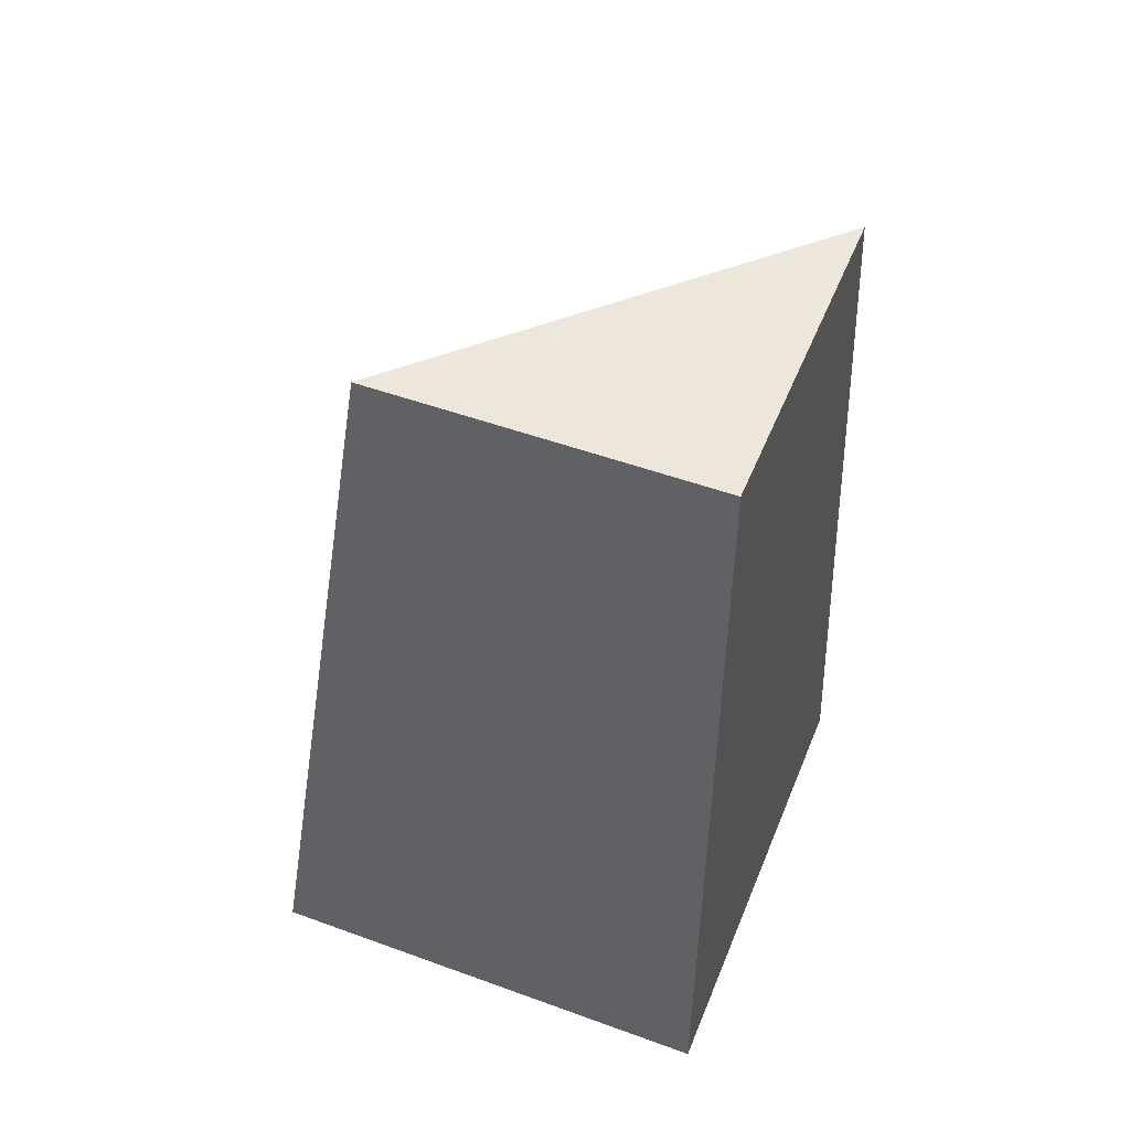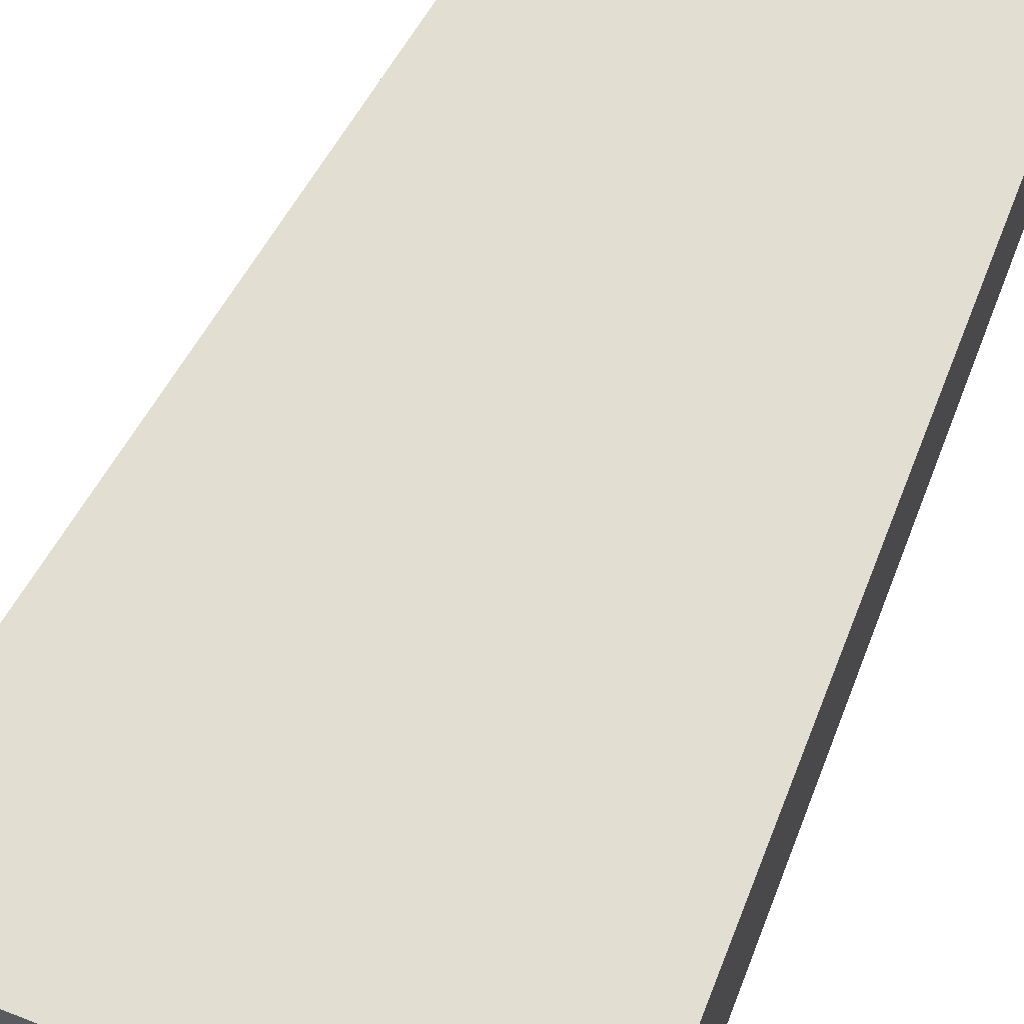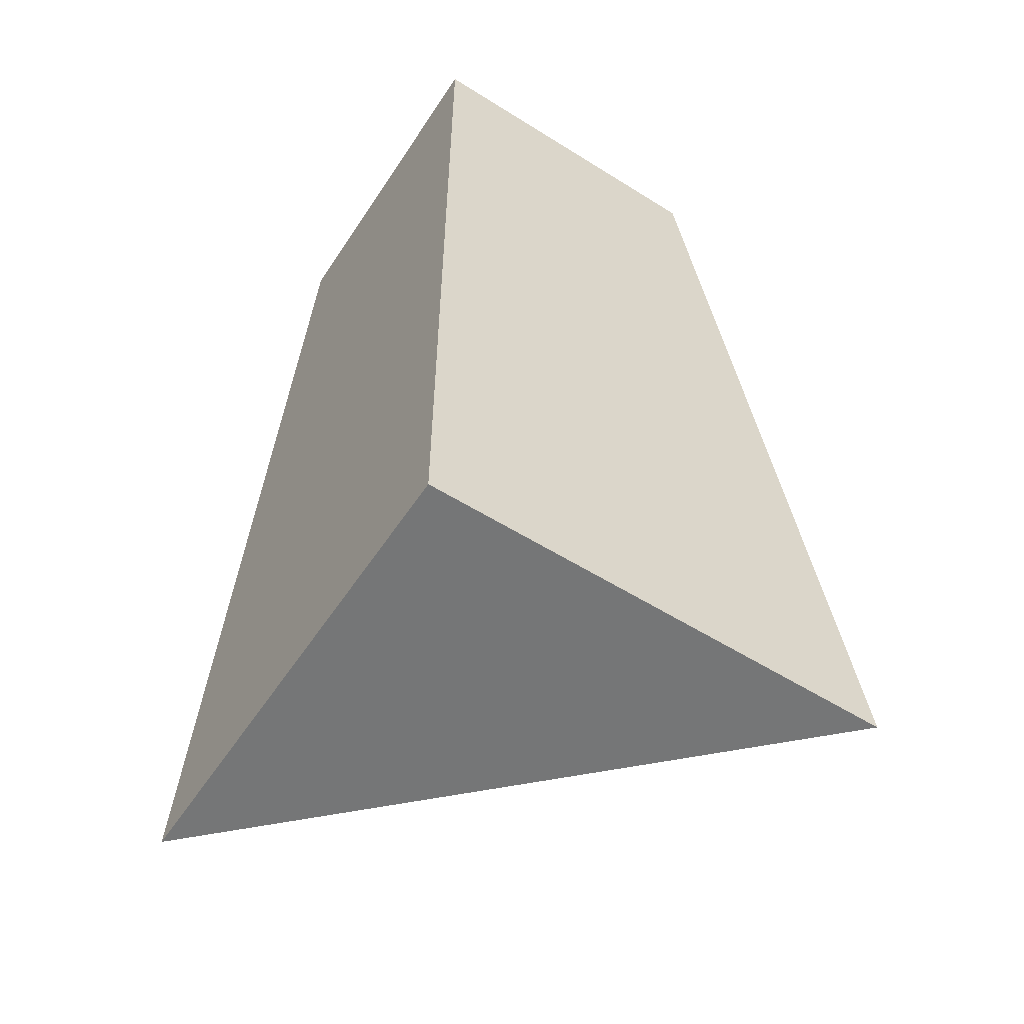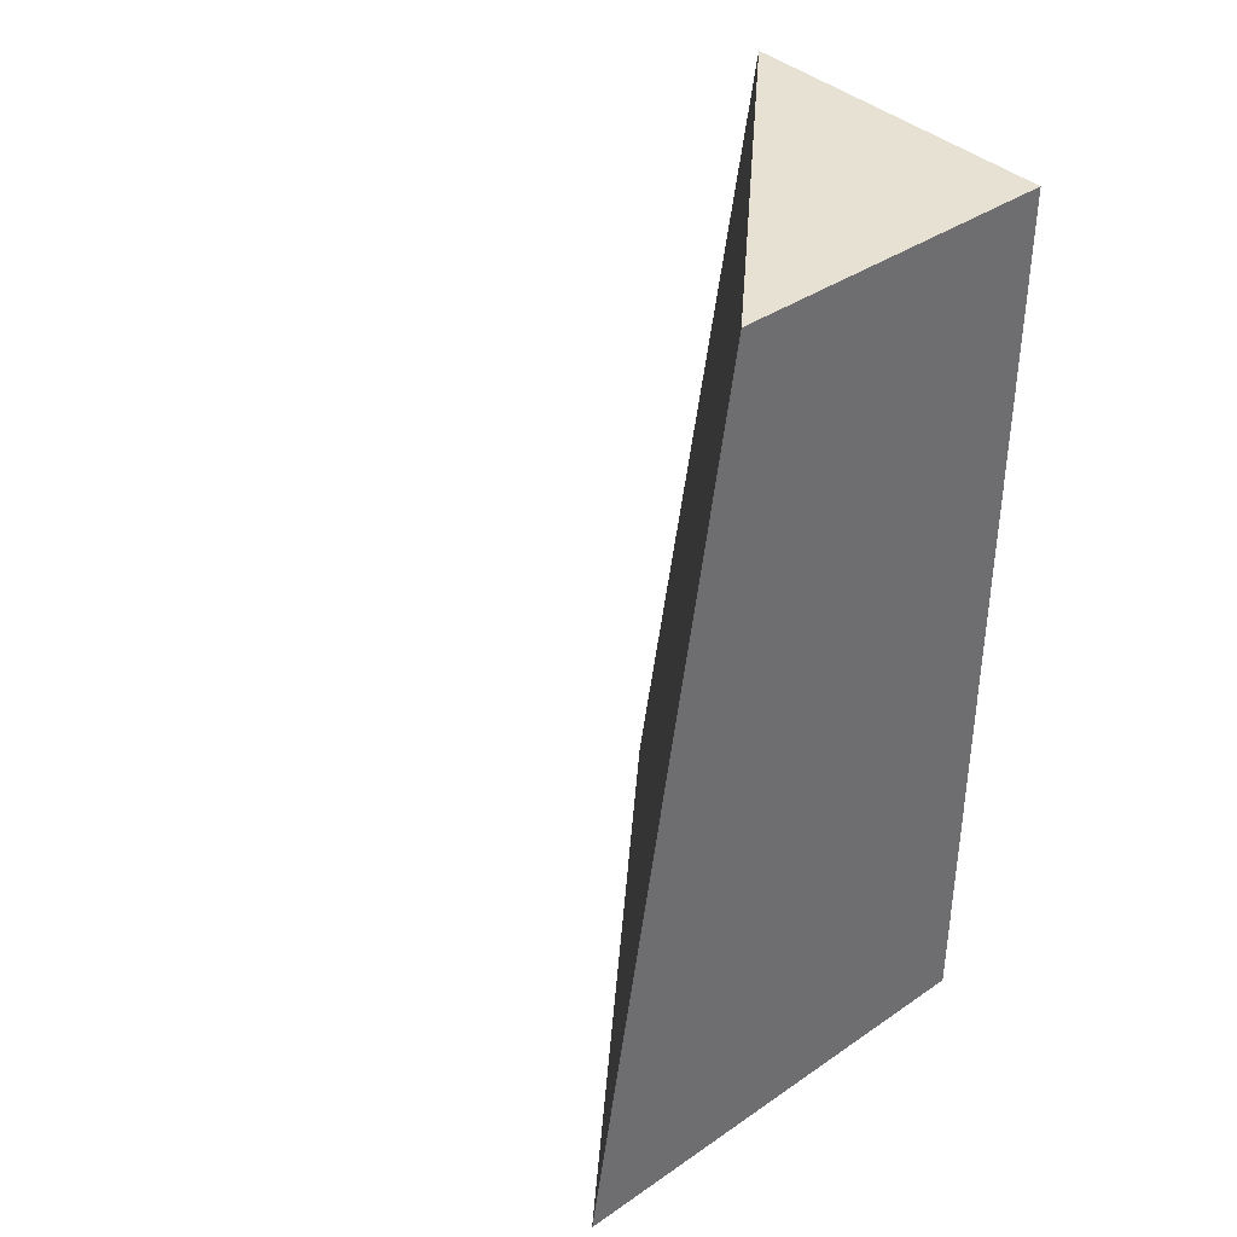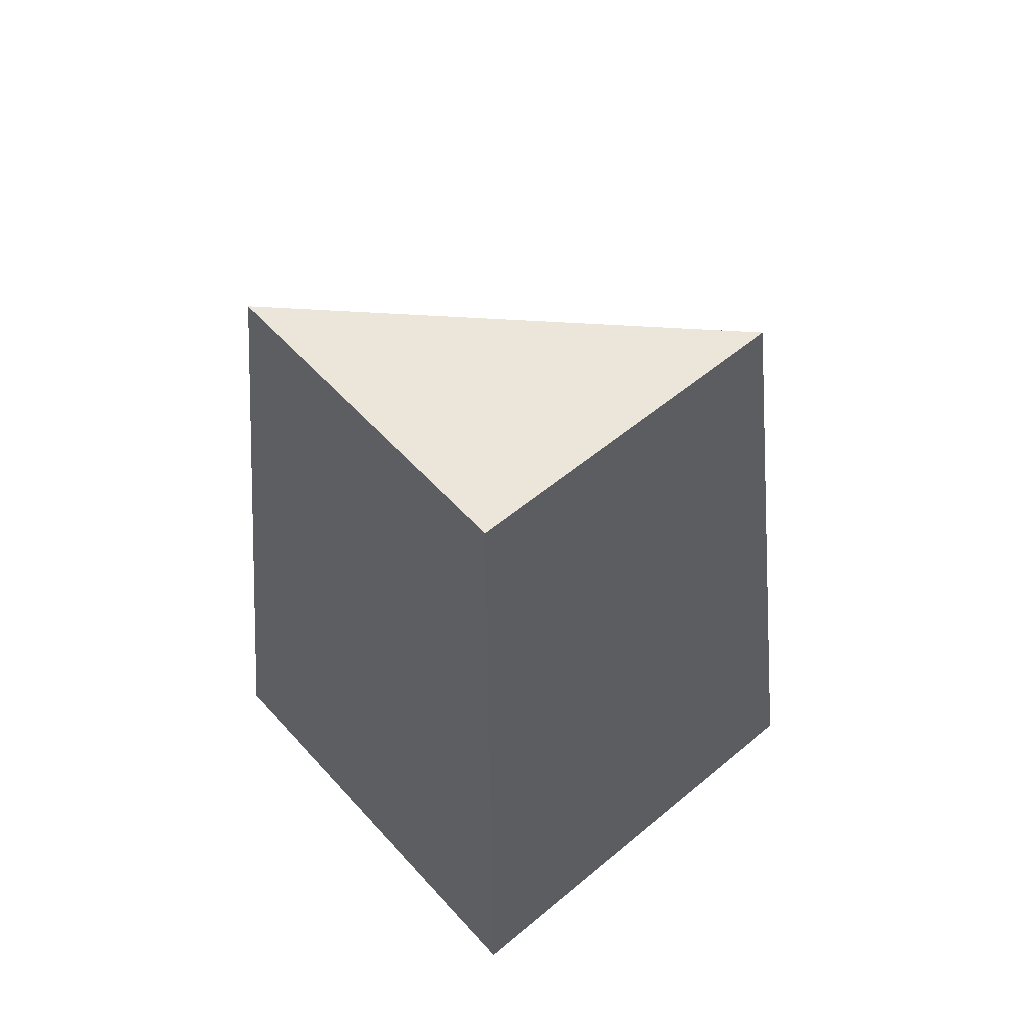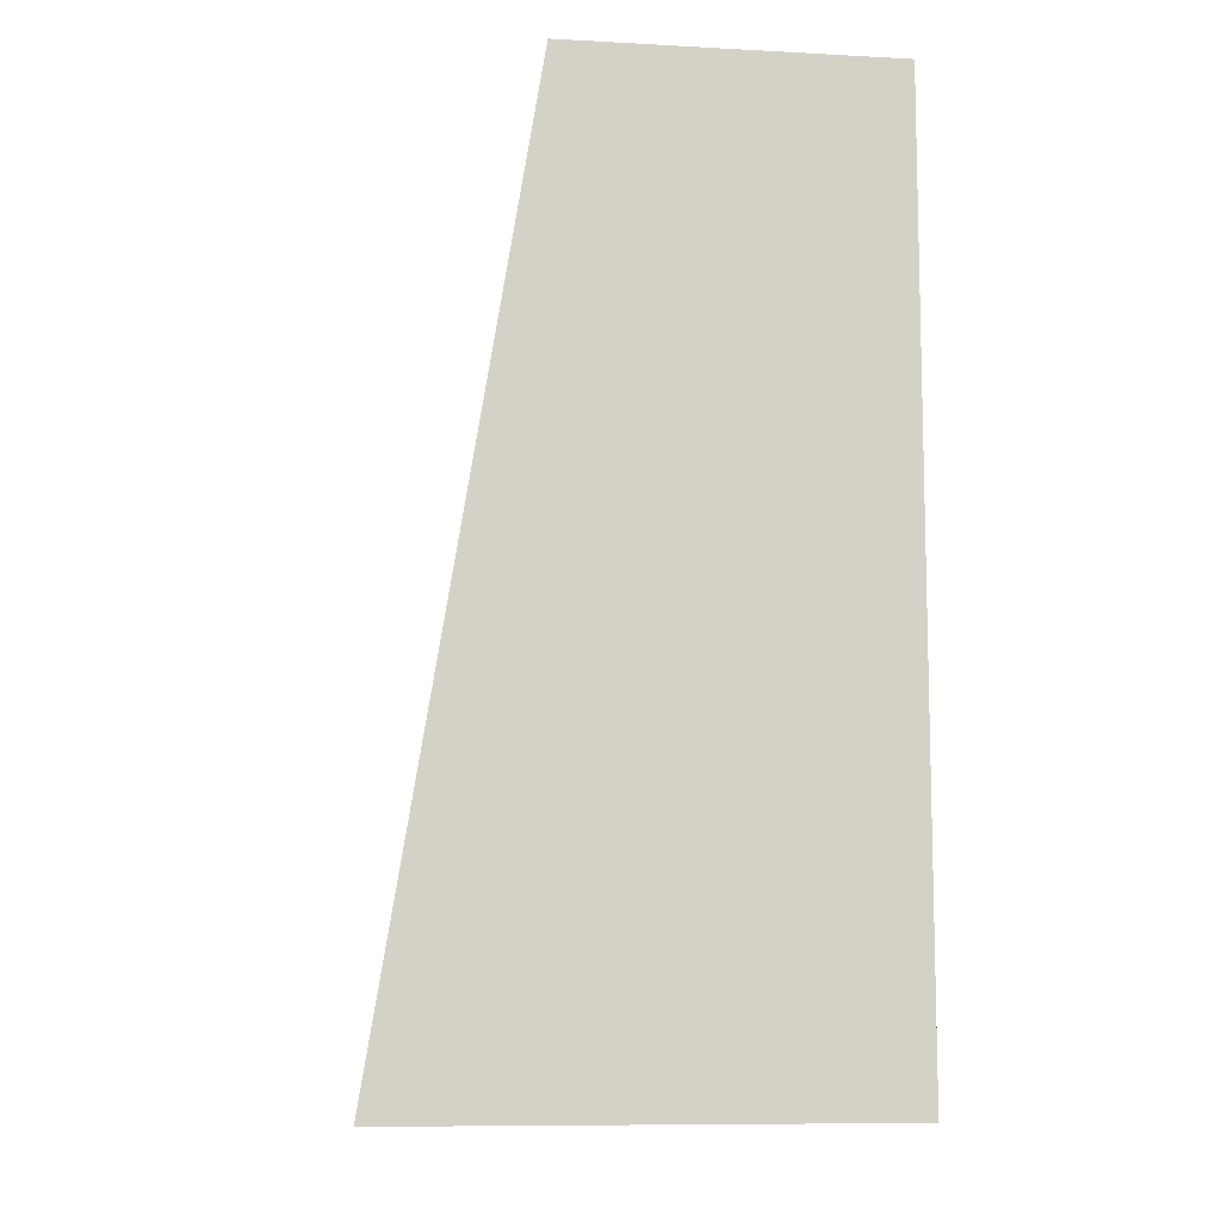
<metadata>
{"format":"obj","ext":"obj","renderer":"f3d","projection":"perspective","resolution":1024,"background":"white","views":[{"elev":50.7,"azim":21.7,"up":"+Y"},{"elev":67.6,"azim":21.6,"up":"+Z"},{"elev":-56.7,"azim":56.9,"up":"+Y"},{"elev":38.6,"azim":-40.8,"up":"+Y"},{"elev":55.6,"azim":48.8,"up":"+Y"},{"elev":-9.6,"azim":-7.9,"up":"+Y"}]}
</metadata>
<code>
g Mesh1 Brown_Cliff_Bottom_Corner_Green_Top Model
v 1.14 0 -0
v 0 1.665e-18 -0
v 1.14 0 -1.14
f 1 2 3
v 1.14 2.2 -0
f 4 2 1
v 0.36 2.2 -1.198e-12
f 2 4 5
v 1.14 2.2 -0.78
f 4 6 5
f 4 3 6
f 3 4 1
f 2 6 3
f 6 2 5

</code>
